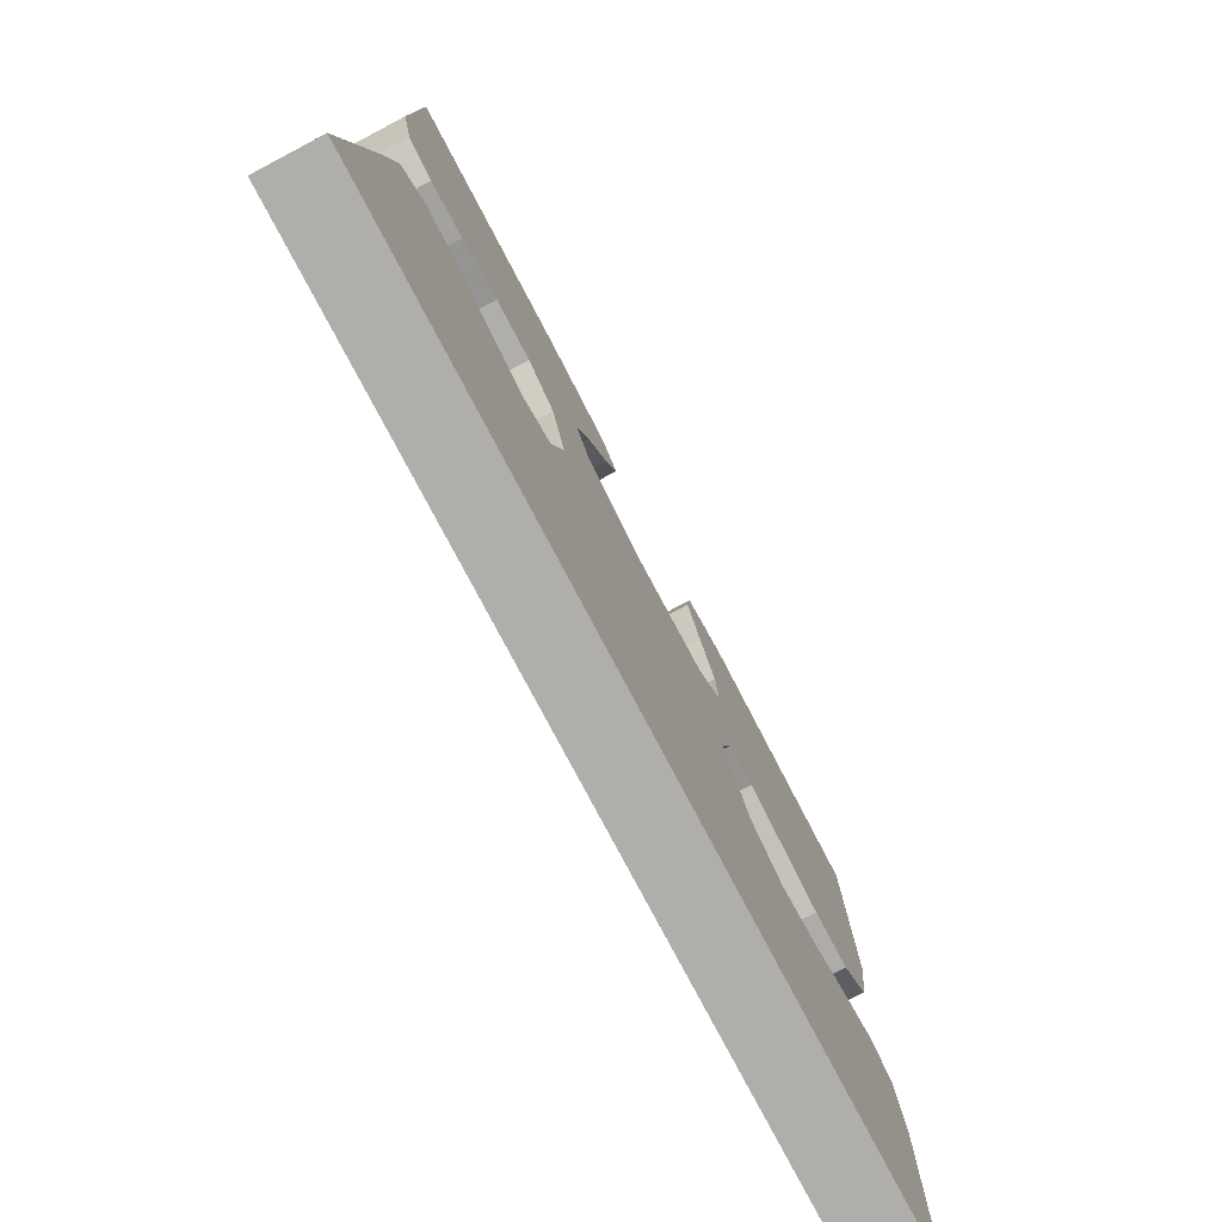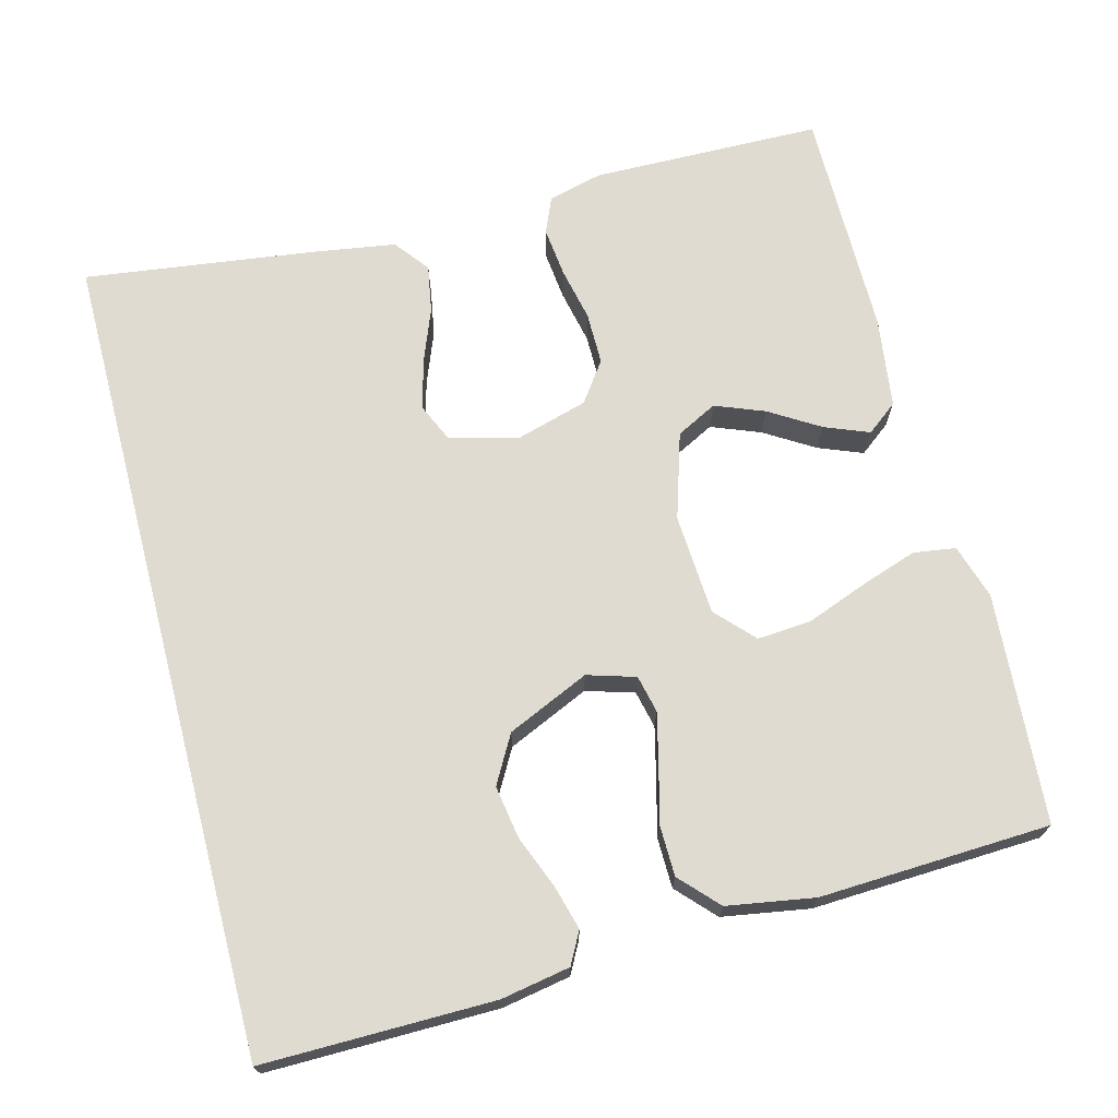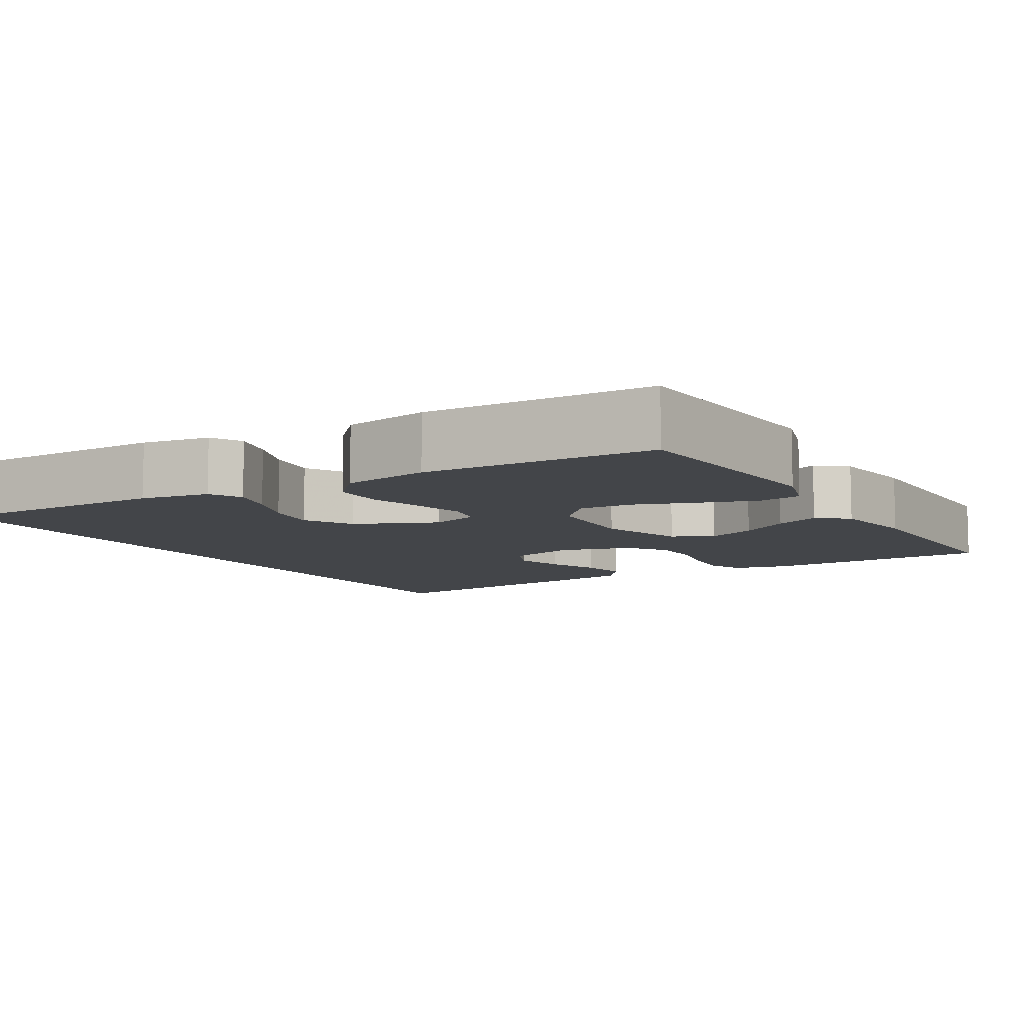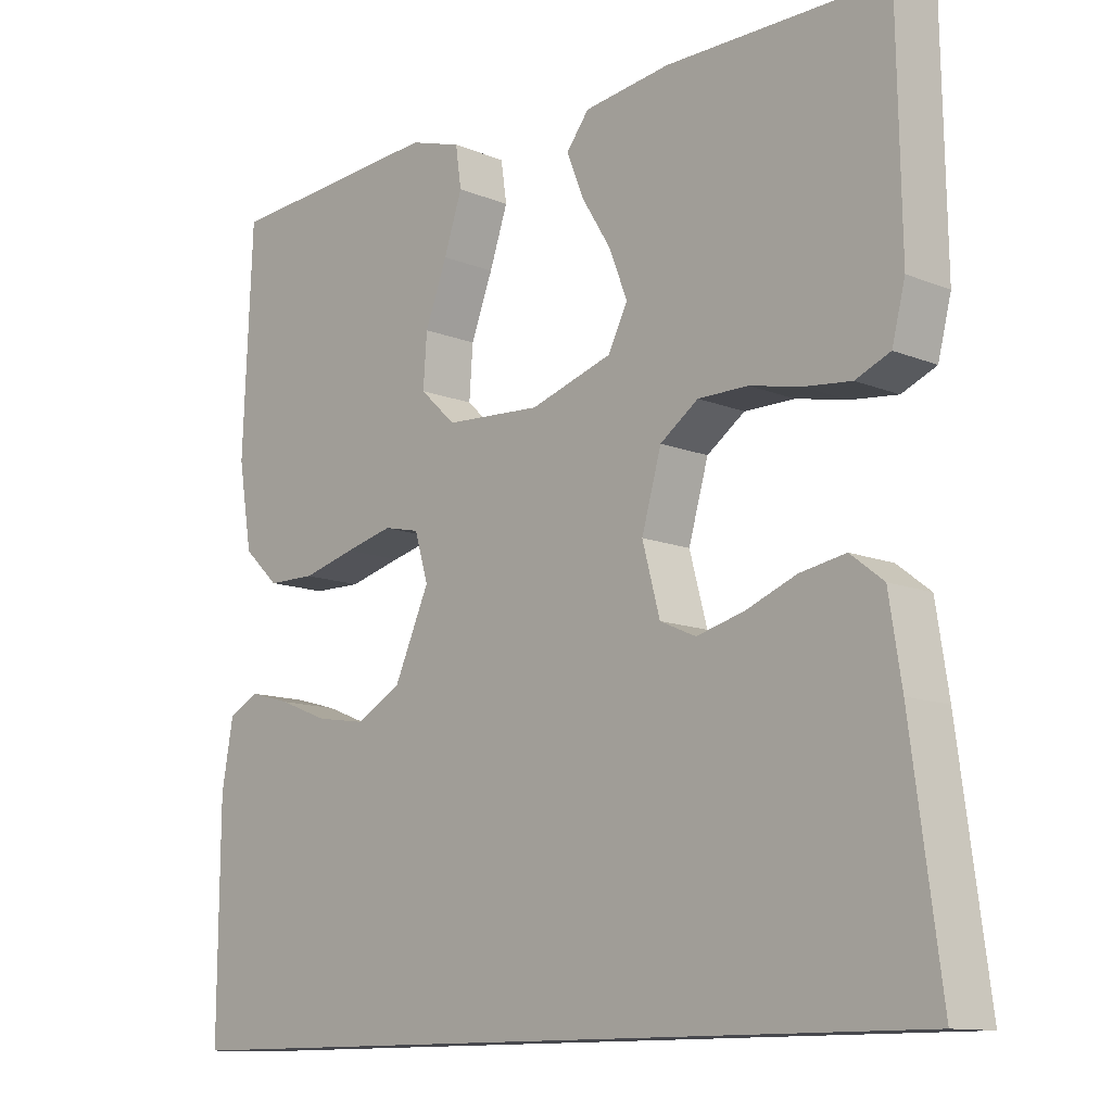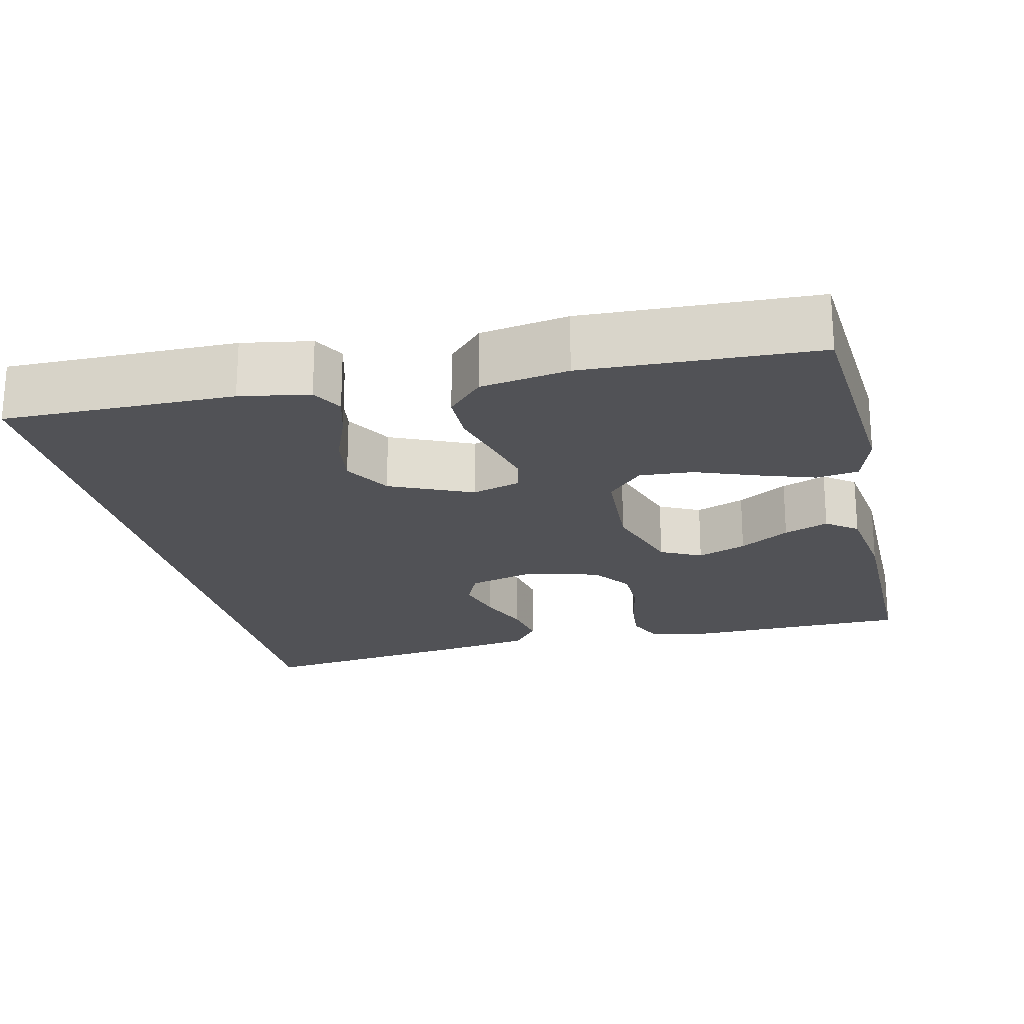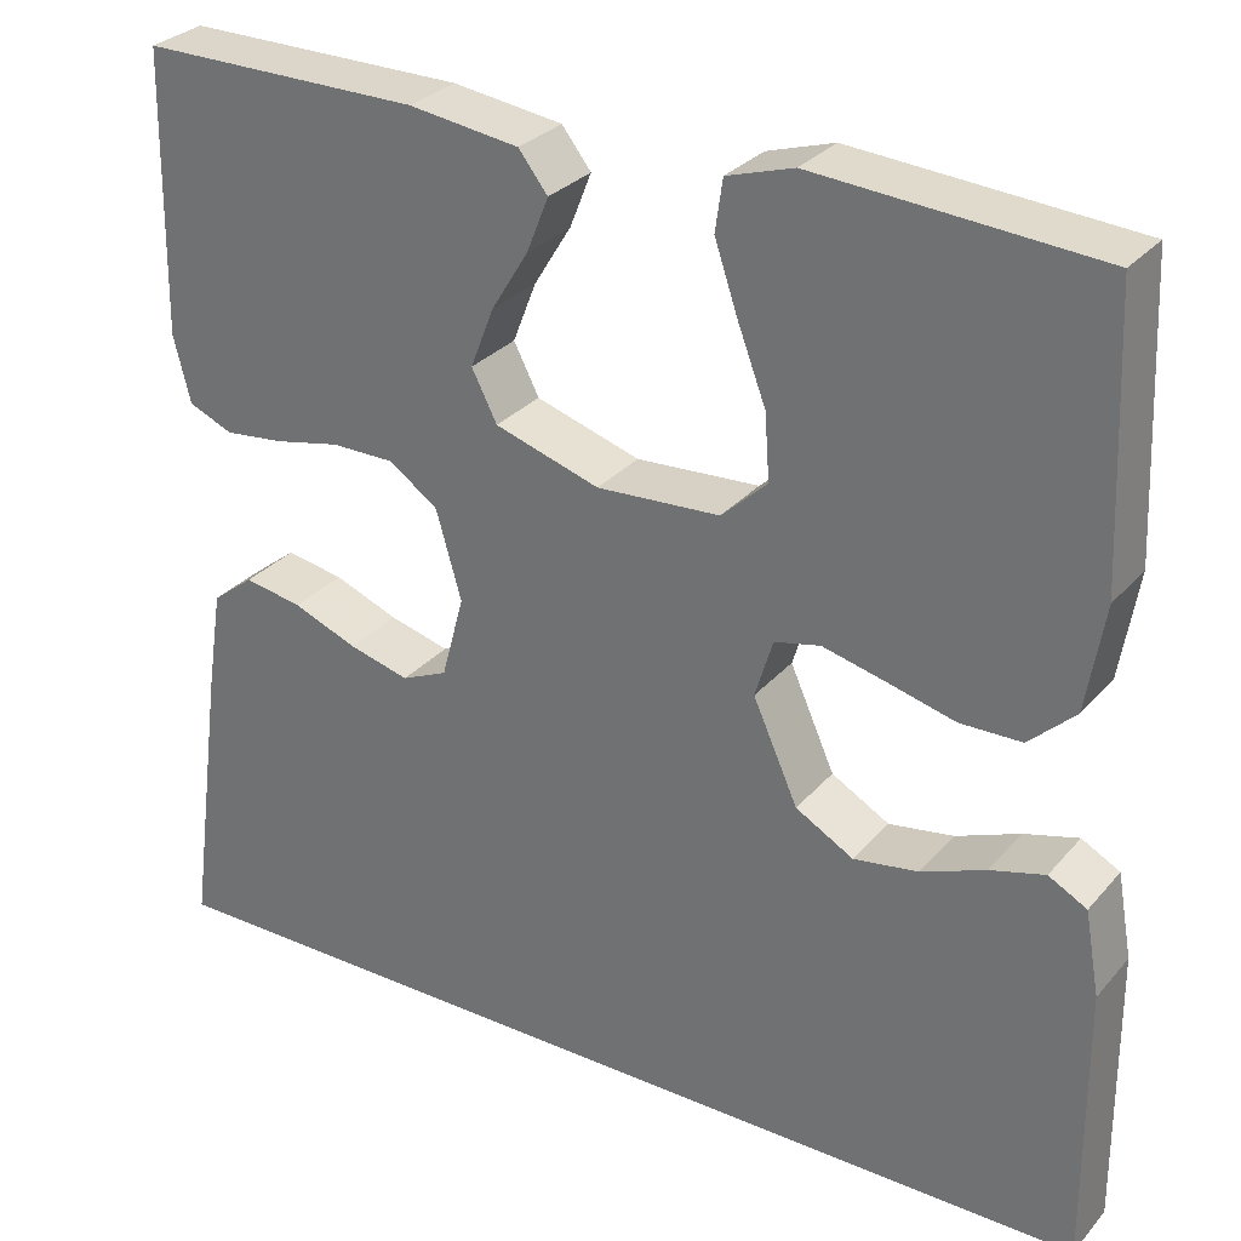
<metadata>
{"format":"obj","ext":"obj","renderer":"f3d","projection":"perspective","resolution":1024,"background":"white","views":[{"elev":-77.6,"azim":117.8,"up":"+Z"},{"elev":70.2,"azim":-104.7,"up":"+Y"},{"elev":-8.6,"azim":-58.7,"up":"+Y"},{"elev":-11.9,"azim":45.9,"up":"+Z"},{"elev":-21.2,"azim":-76.8,"up":"+Y"},{"elev":29.6,"azim":-147.4,"up":"+Z"}]}
</metadata>
<code>
v -0.5 0.07 0.5
v -0.2 0.07 0.522
v -0.129 0.07 0.5
v -0.121 0.07 0.445
v -0.146 0.07 0.371
v -0.176 0.07 0.292
v -0.181 0.07 0.222
v -0.132 0.07 0.176
v 0 0.07 0.168
v 0.112 0.07 0.203
v 0.139 0.07 0.256
v 0.114 0.07 0.32
v 0.074 0.07 0.385
v 0.051 0.07 0.443
v 0.082 0.07 0.483
v 0.2 0.07 0.499
v 0.5 0.07 0.5
v 0.505 0.07 0.2
v 0.487 0.07 0.129
v 0.44 0.07 0.109
v 0.376 0.07 0.116
v 0.306 0.07 0.131
v 0.238 0.07 0.131
v 0.186 0.07 0.094
v 0.159 0.07 0
v 0.183 0.07 -0.089
v 0.232 0.07 -0.111
v 0.297 0.07 -0.094
v 0.366 0.07 -0.067
v 0.428 0.07 -0.056
v 0.473 0.07 -0.091
v 0.49 0.07 -0.2
v 0.53 0.07 -0.5
v -0.536 0.07 -0.5
v -0.534 0.07 -0.2
v -0.518 0.07 -0.11
v -0.477 0.07 -0.088
v -0.419 0.07 -0.104
v -0.351 0.07 -0.131
v -0.282 0.07 -0.142
v -0.22 0.07 -0.107
v -0.172 0.07 0
v -0.191 0.07 0.063
v -0.24 0.07 0.074
v -0.306 0.07 0.058
v -0.379 0.07 0.039
v -0.445 0.07 0.04
v -0.494 0.07 0.086
v -0.513 0.07 0.2
v -0.5 0 0.5
v -0.2 0 0.522
v -0.129 0 0.5
v -0.121 0 0.445
v -0.146 0 0.371
v -0.176 0 0.292
v -0.181 0 0.222
v -0.132 0 0.176
v 0 0 0.168
v 0.112 0 0.203
v 0.139 0 0.256
v 0.114 0 0.32
v 0.074 0 0.385
v 0.051 0 0.443
v 0.082 0 0.483
v 0.2 0 0.499
v 0.5 0 0.5
v 0.505 0 0.2
v 0.487 0 0.129
v 0.44 0 0.109
v 0.376 0 0.116
v 0.306 0 0.131
v 0.238 0 0.131
v 0.186 0 0.094
v 0.159 0 0
v 0.183 0 -0.089
v 0.232 0 -0.111
v 0.297 0 -0.094
v 0.366 0 -0.067
v 0.428 0 -0.056
v 0.473 0 -0.091
v 0.49 0 -0.2
v 0.53 0 -0.5
v -0.536 0 -0.5
v -0.534 0 -0.2
v -0.518 0 -0.11
v -0.477 0 -0.088
v -0.419 0 -0.104
v -0.351 0 -0.131
v -0.282 0 -0.142
v -0.22 0 -0.107
v -0.172 0 0
v -0.191 0 0.063
v -0.24 0 0.074
v -0.306 0 0.058
v -0.379 0 0.039
v -0.445 0 0.04
v -0.494 0 0.086
v -0.513 0 0.2
f 45 46 47 48
f 44 45 48 49
f 43 44 49 1
f 36 37 38 39
f 36 39 40
f 35 36 40
f 34 35 40
f 33 34 40 41
f 28 29 30 31
f 27 28 31 32
f 19 20 21 22
f 17 18 19 22
f 17 22 23
f 16 17 23 24
f 12 13 14 15
f 11 12 15 16
f 3 4 5 6
f 1 2 3 6
f 1 6 7
f 43 1 7 8
f 32 33 41 42
f 27 32 42
f 26 27 42 43
f 25 26 43 8
f 11 16 24 25
f 10 11 25
f 9 10 25
f 8 9 25
f 97 96 95 94
f 98 97 94 93
f 50 98 93 92
f 88 87 86 85
f 89 88 85
f 89 85 84
f 89 84 83
f 90 89 83 82
f 80 79 78 77
f 81 80 77 76
f 71 70 69 68
f 71 68 67 66
f 72 71 66
f 73 72 66 65
f 64 63 62 61
f 65 64 61 60
f 55 54 53 52
f 55 52 51 50
f 56 55 50
f 57 56 50 92
f 91 90 82 81
f 91 81 76
f 92 91 76 75
f 57 92 75 74
f 74 73 65 60
f 74 60 59
f 74 59 58
f 74 58 57
f 1 50 51 2
f 2 51 52 3
f 3 52 53 4
f 4 53 54 5
f 5 54 55 6
f 6 55 56 7
f 7 56 57 8
f 8 57 58 9
f 9 58 59 10
f 10 59 60 11
f 11 60 61 12
f 12 61 62 13
f 13 62 63 14
f 14 63 64 15
f 15 64 65 16
f 16 65 66 17
f 17 66 67 18
f 18 67 68 19
f 19 68 69 20
f 20 69 70 21
f 21 70 71 22
f 22 71 72 23
f 23 72 73 24
f 24 73 74 25
f 25 74 75 26
f 26 75 76 27
f 27 76 77 28
f 28 77 78 29
f 29 78 79 30
f 30 79 80 31
f 31 80 81 32
f 32 81 82 33
f 33 82 83 34
f 34 83 84 35
f 35 84 85 36
f 36 85 86 37
f 37 86 87 38
f 38 87 88 39
f 39 88 89 40
f 40 89 90 41
f 41 90 91 42
f 42 91 92 43
f 43 92 93 44
f 44 93 94 45
f 45 94 95 46
f 46 95 96 47
f 47 96 97 48
f 48 97 98 49
f 49 98 50 1

</code>
